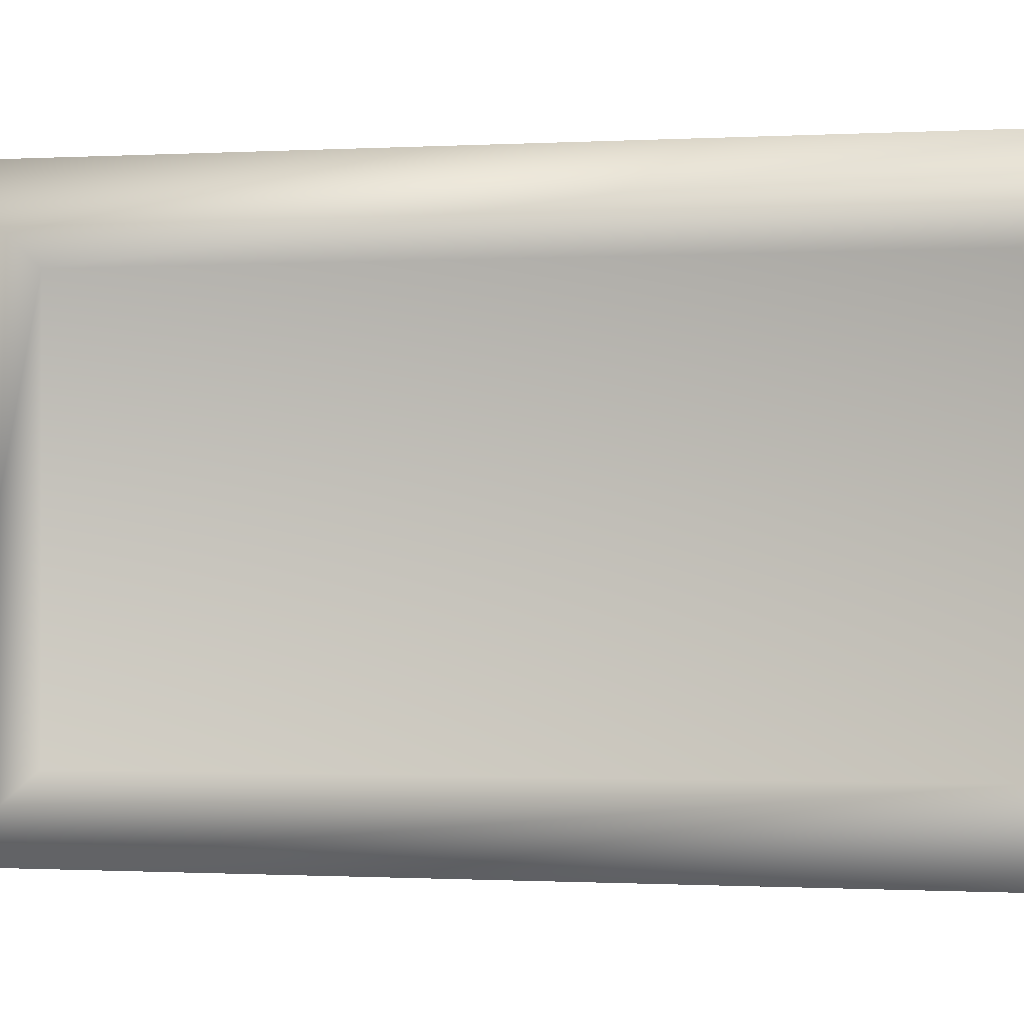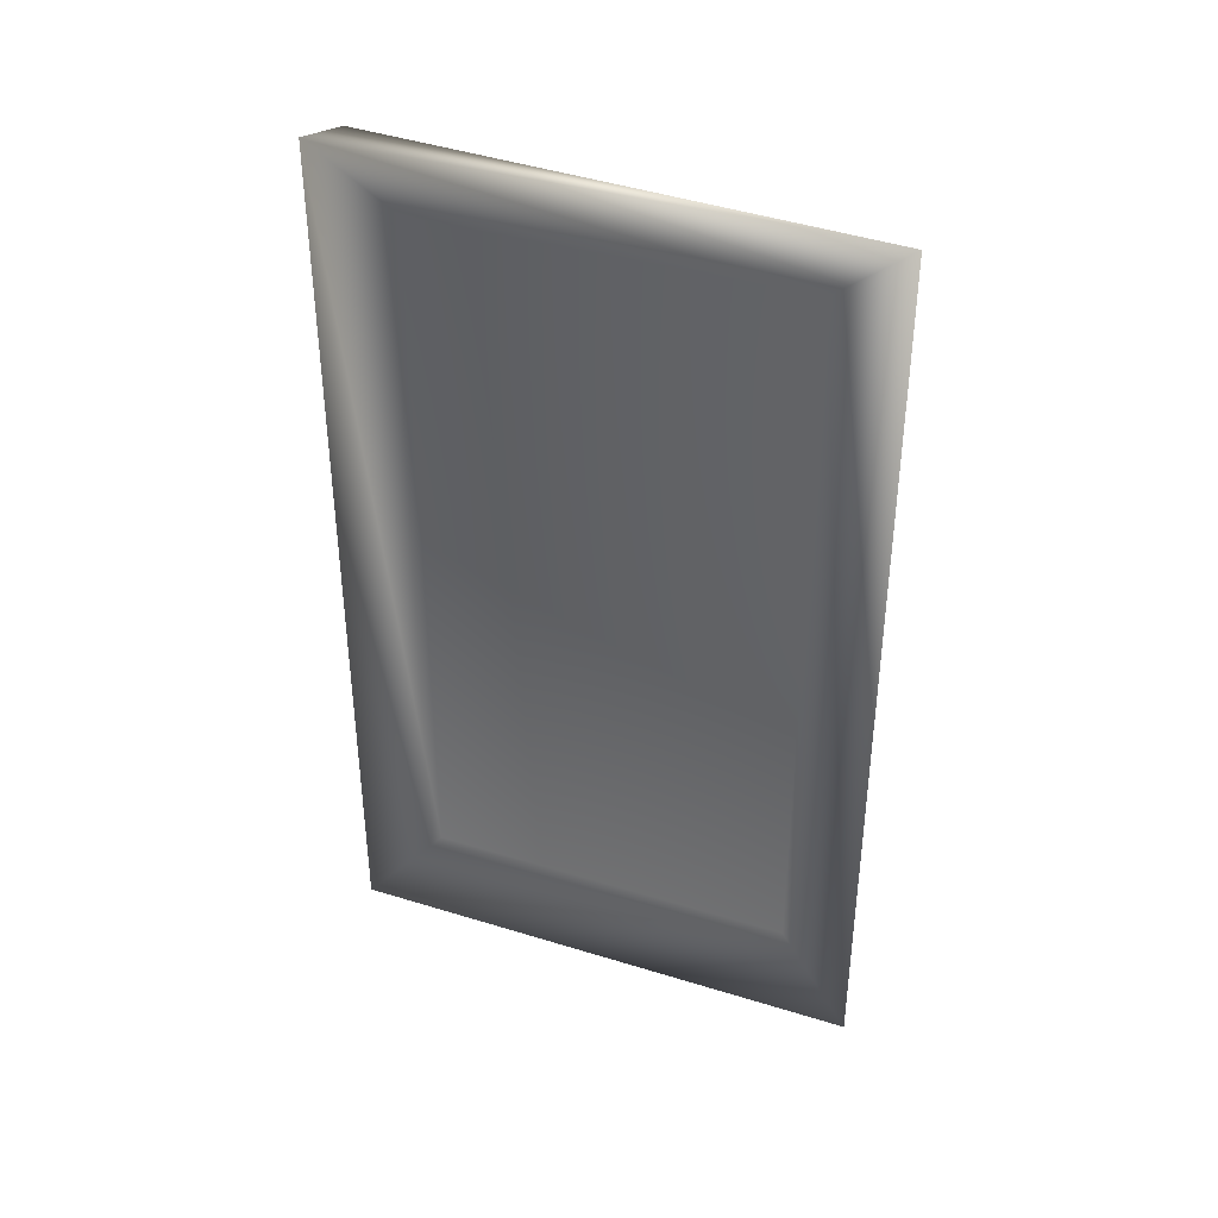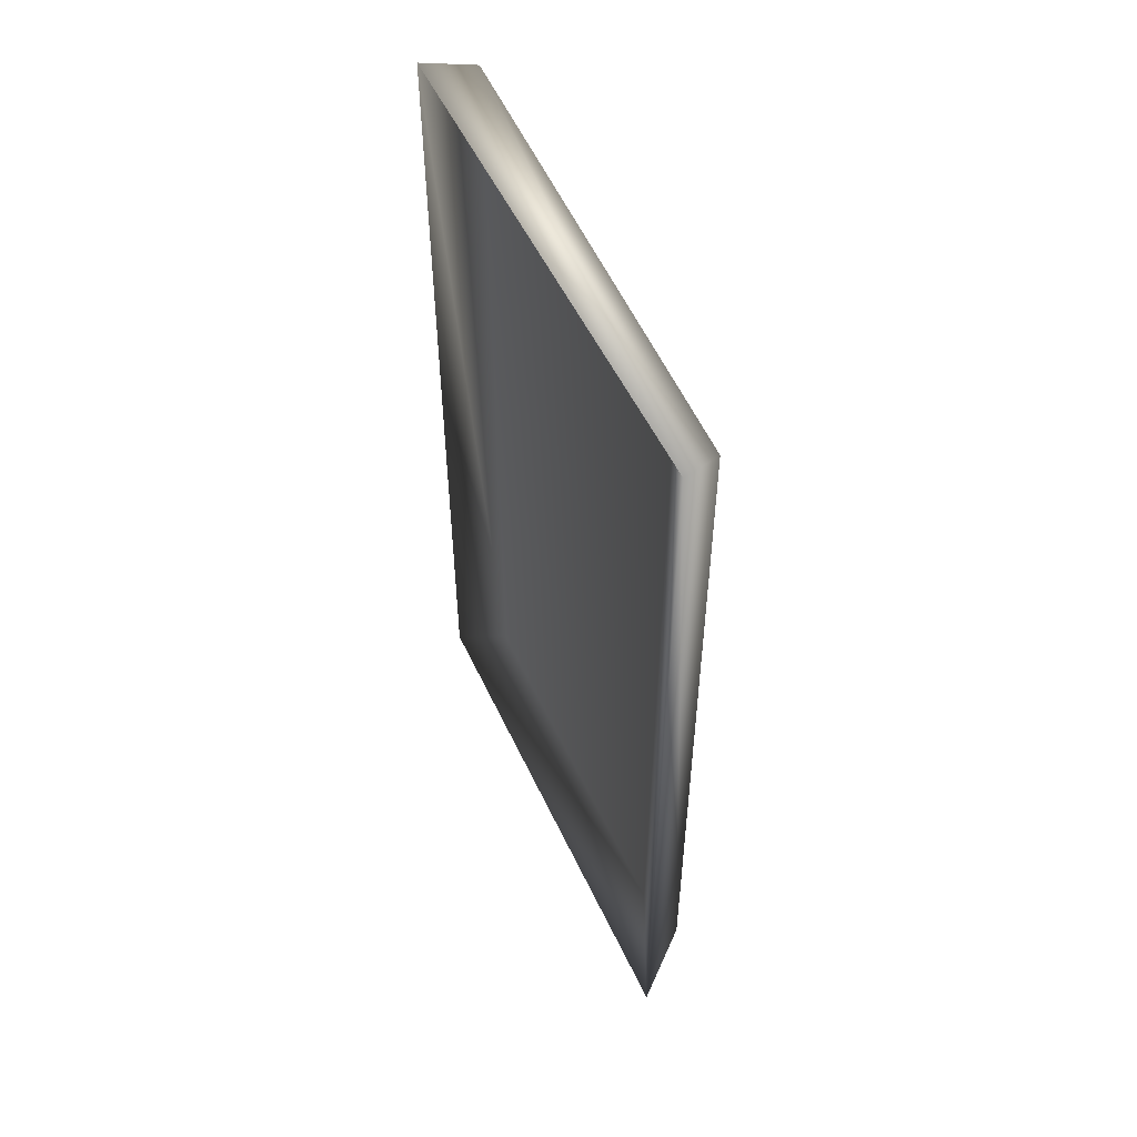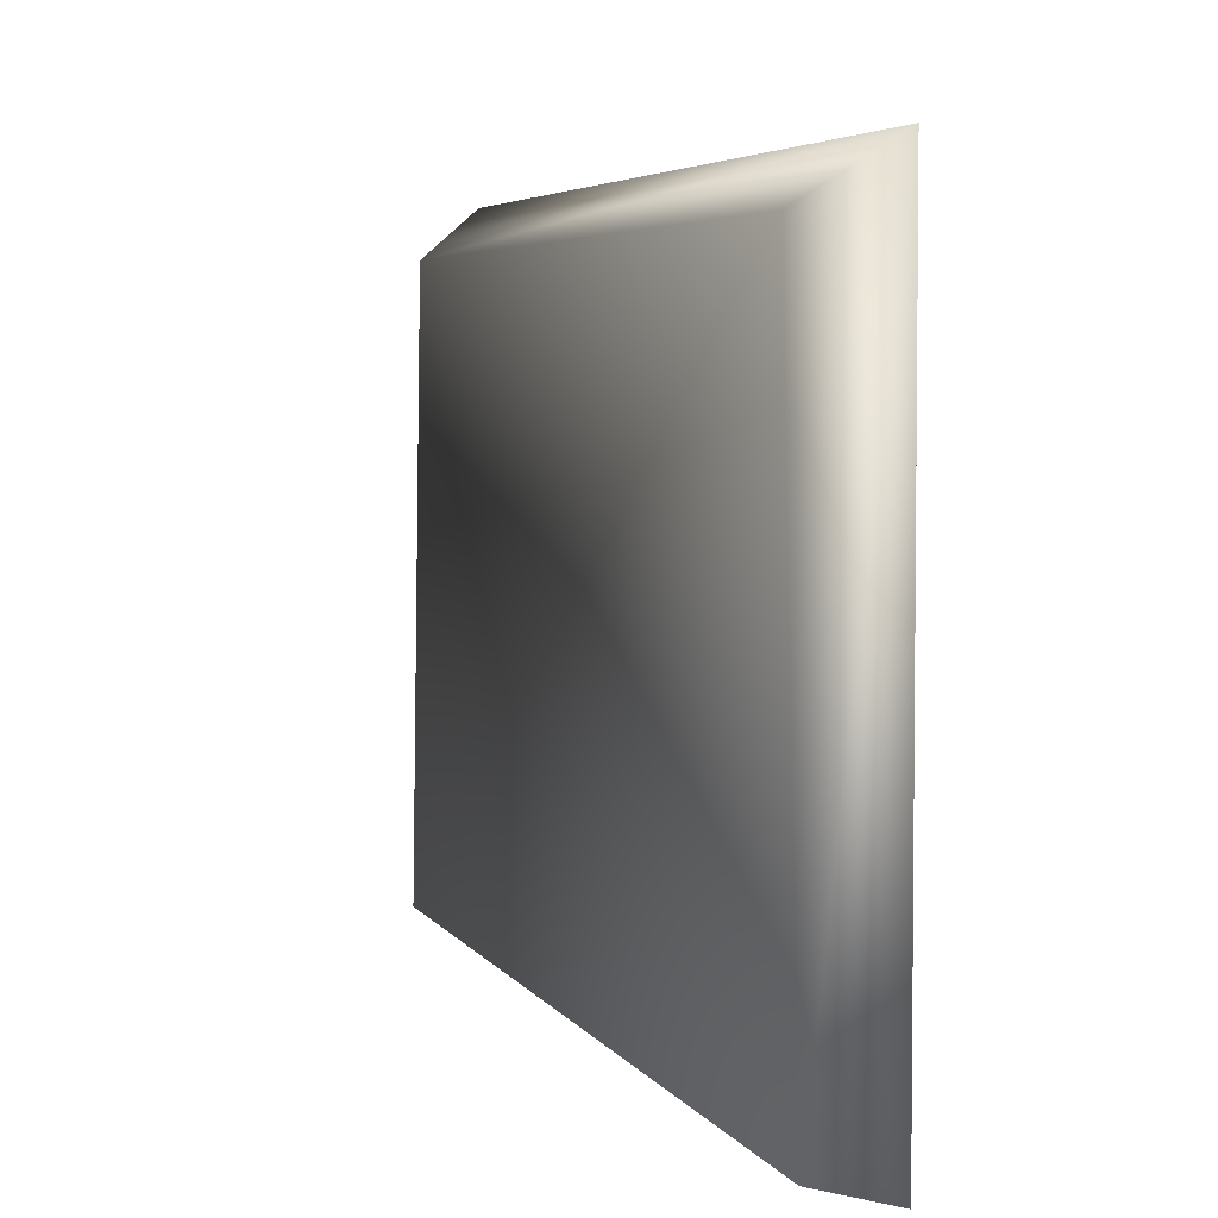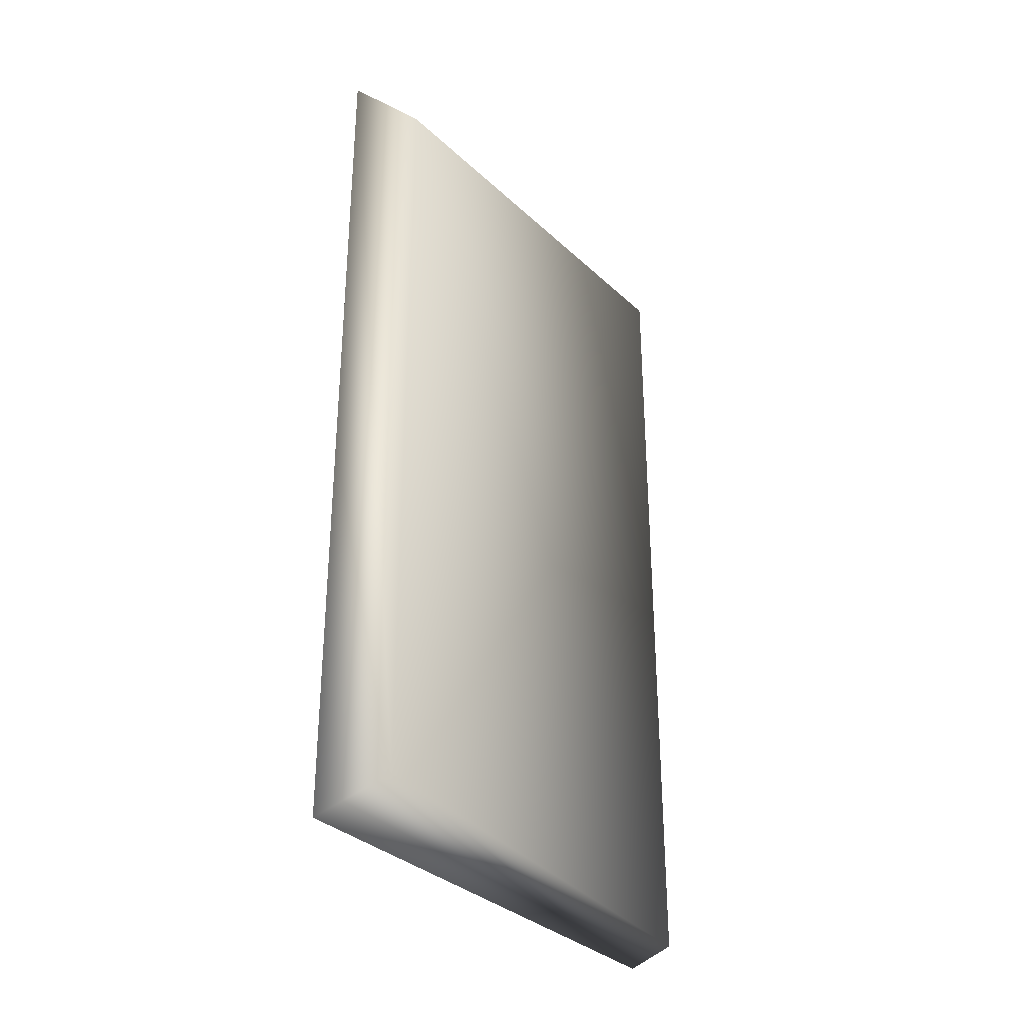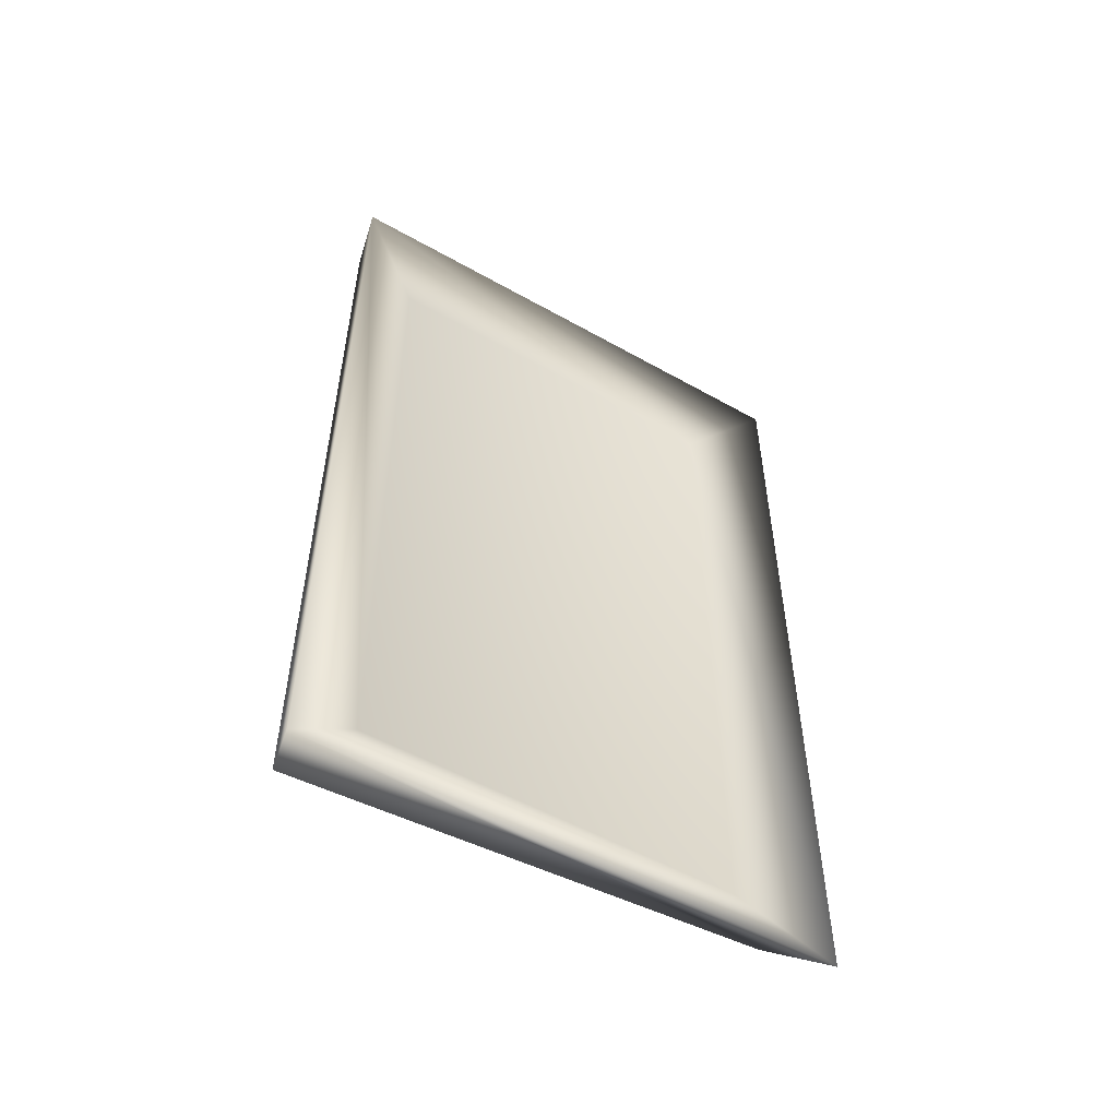
<metadata>
{"format":"obj","ext":"obj","renderer":"f3d","projection":"perspective","resolution":1024,"background":"white","views":[{"elev":-0.8,"azim":101.3,"up":"+Y"},{"elev":37.9,"azim":111.4,"up":"+Z"},{"elev":52.5,"azim":155.5,"up":"+Z"},{"elev":4.3,"azim":-16.2,"up":"+Y"},{"elev":-31.6,"azim":-144.7,"up":"+Z"},{"elev":-53.4,"azim":58.9,"up":"+Z"}]}
</metadata>
<code>
o
v 0.09374 -1.138 -1.937
v -0.1462 -1.082 -1.887
v -0.1462 1.022 -1.748
v -0.1462 1.022 1.747
v -0.1462 1.022 -1.748
v -0.1462 -1.082 -1.887
v -0.1462 -1.082 1.887
v -0.05115 0.8497 -1.613
v -0.05115 -0.8198 -1.612
v 0.09374 -1.138 -1.937
v 0.09374 1.199 -1.937
v -0.05115 0.8499 1.61
v -0.05115 -0.8198 -1.612
v -0.05115 0.8497 -1.613
v -0.05115 -0.823 1.609
v 0.09374 -1.138 1.937
v -0.1462 -1.082 1.887
v -0.1462 -1.082 -1.887
v 0.09374 -1.138 -1.937
v 0.09374 1.199 1.937
v -0.1462 1.022 1.747
v -0.1462 -1.082 1.887
v 0.09374 -1.138 1.937
v 0.09374 -1.138 -1.937
v -0.05115 -0.8198 -1.612
v 0.09374 -1.138 1.937
v -0.05115 0.8499 1.61
v -0.05115 0.8497 -1.613
v 0.09374 1.199 -1.937
v -0.1462 1.022 -1.748
v -0.1462 1.022 1.747
v 0.09374 1.199 1.937
v -0.05115 -0.823 1.609
v 0.09374 1.199 -1.937
g Geoset0
f 1 2 3
f 4 5 6
f 6 7 4
f 8 9 10
f 11 8 10
f 12 13 14
f 12 15 13
f 16 17 18
f 18 19 16
f 20 21 22
f 22 23 20
f 24 25 26
f 27 28 29
f 30 31 32
f 32 29 30
f 32 27 29
f 32 26 27
f 27 26 33
f 25 33 26
f 3 34 1

</code>
